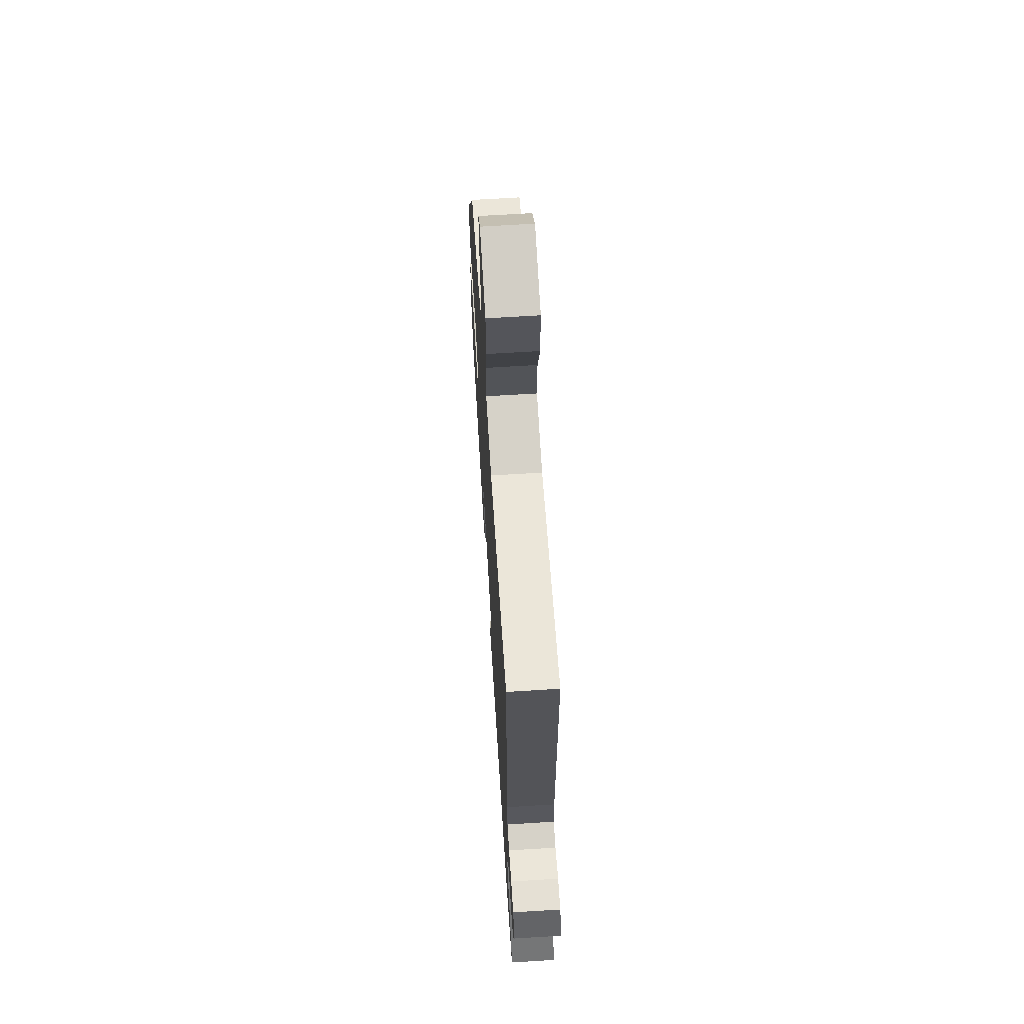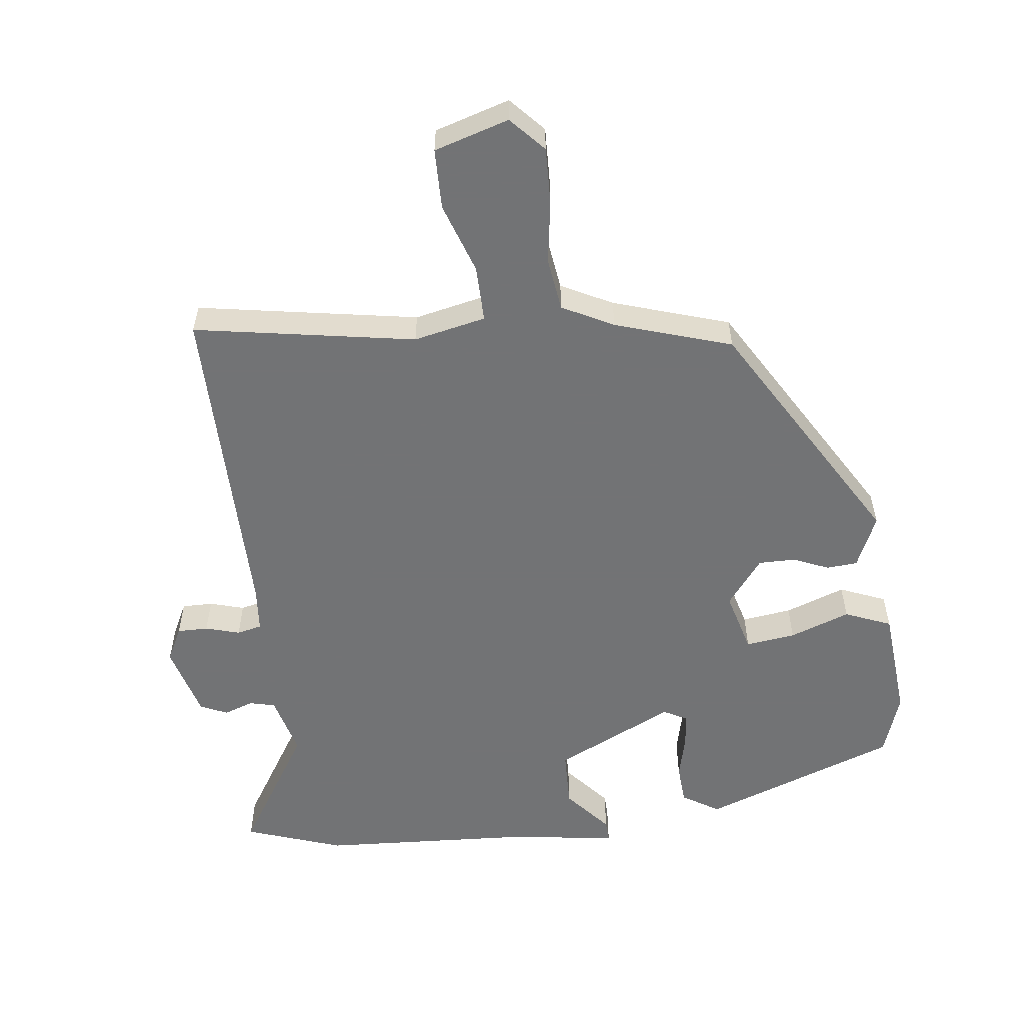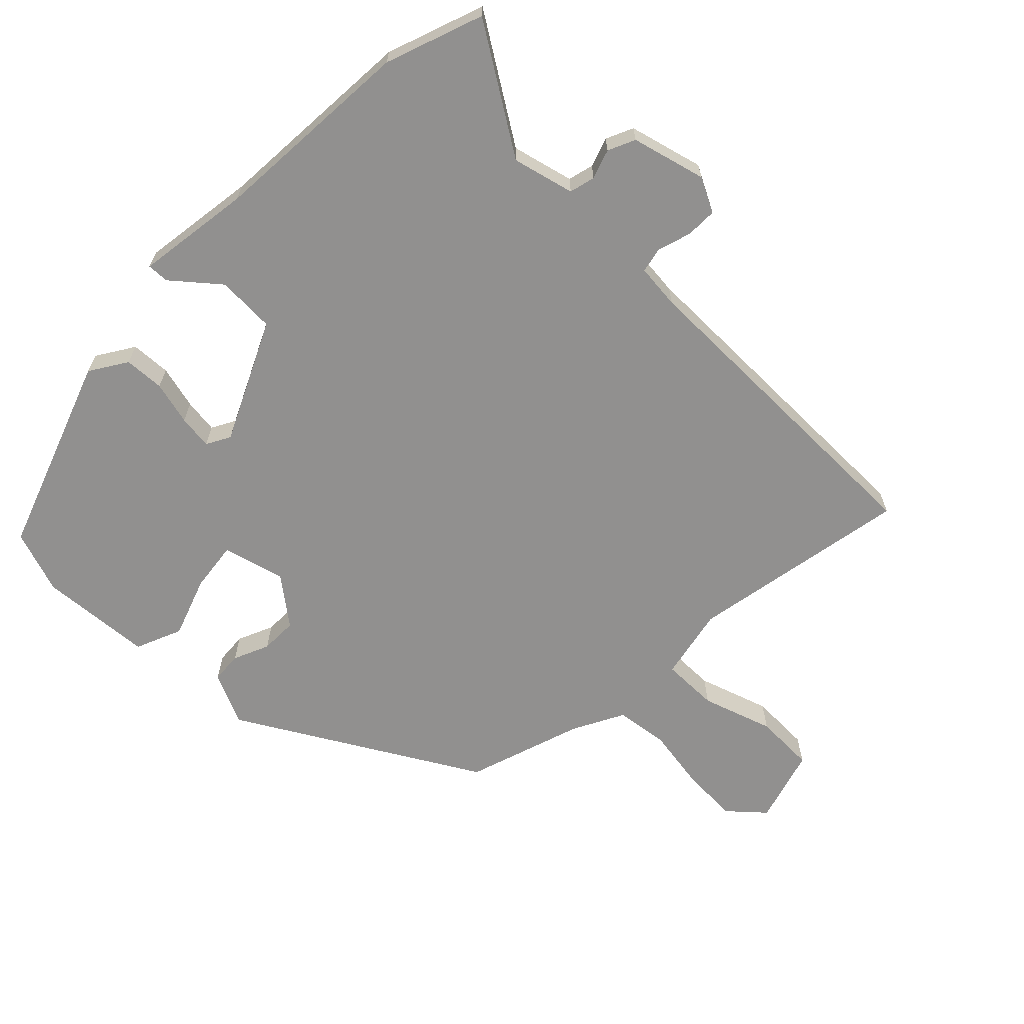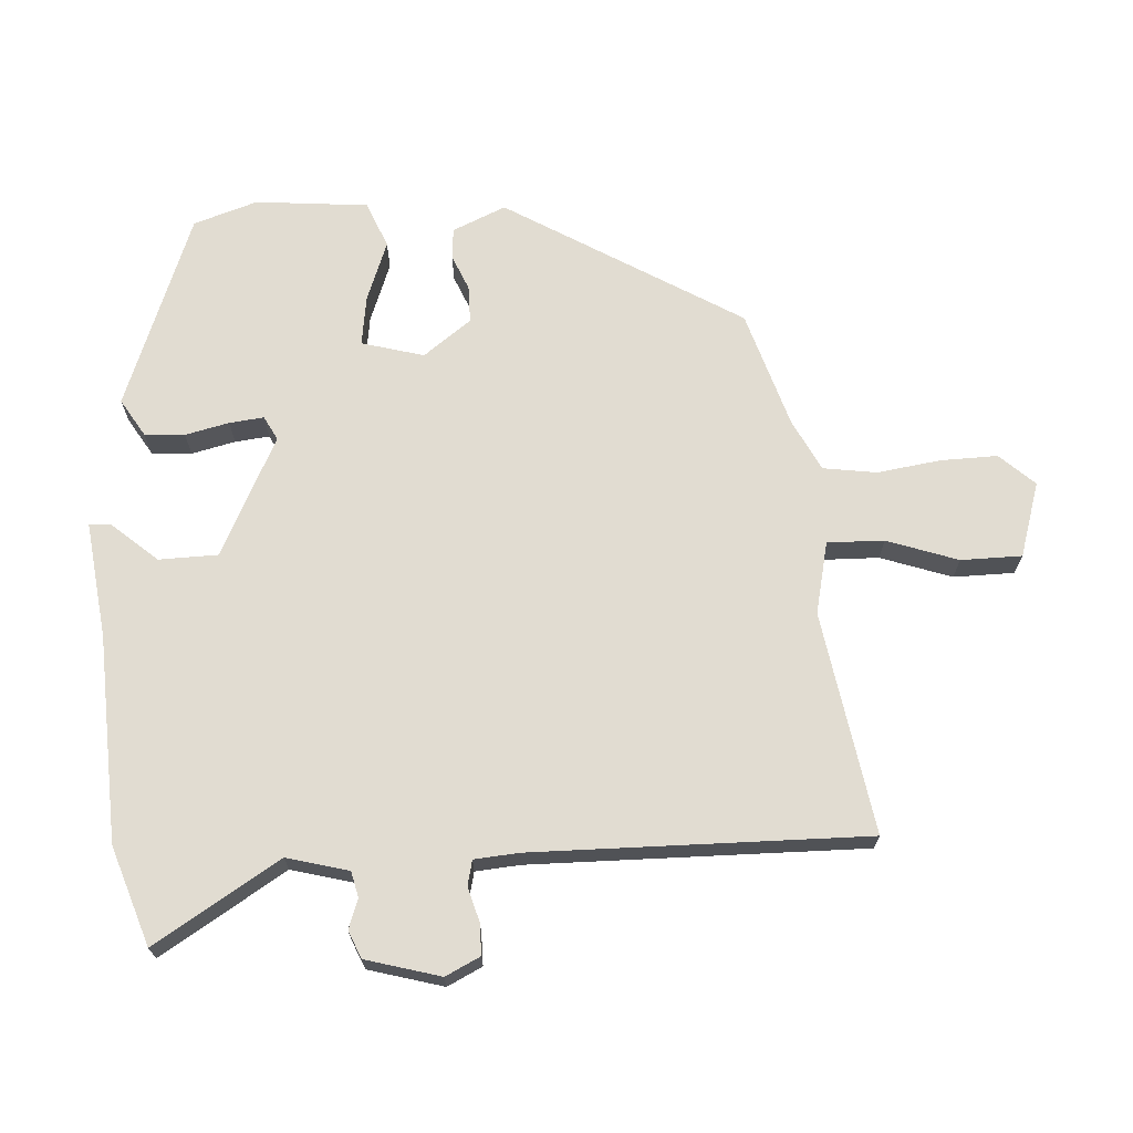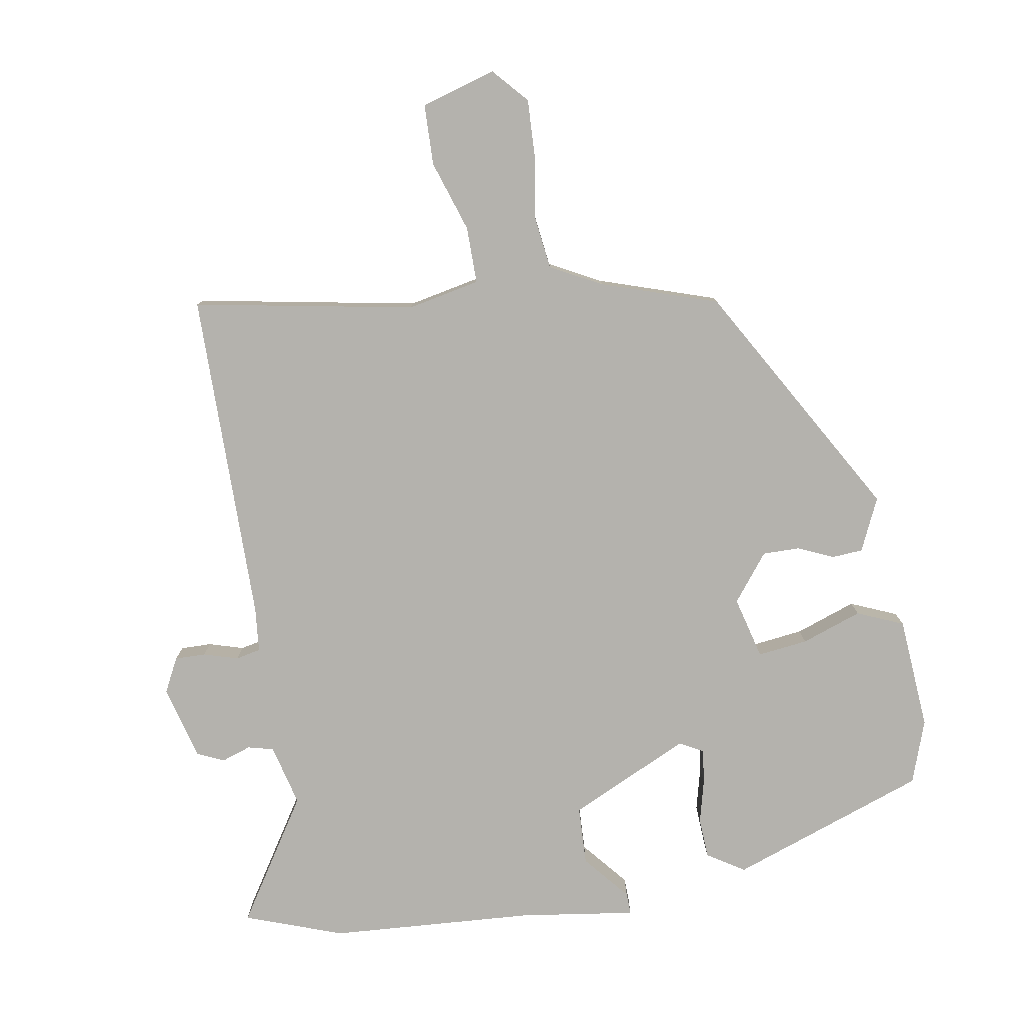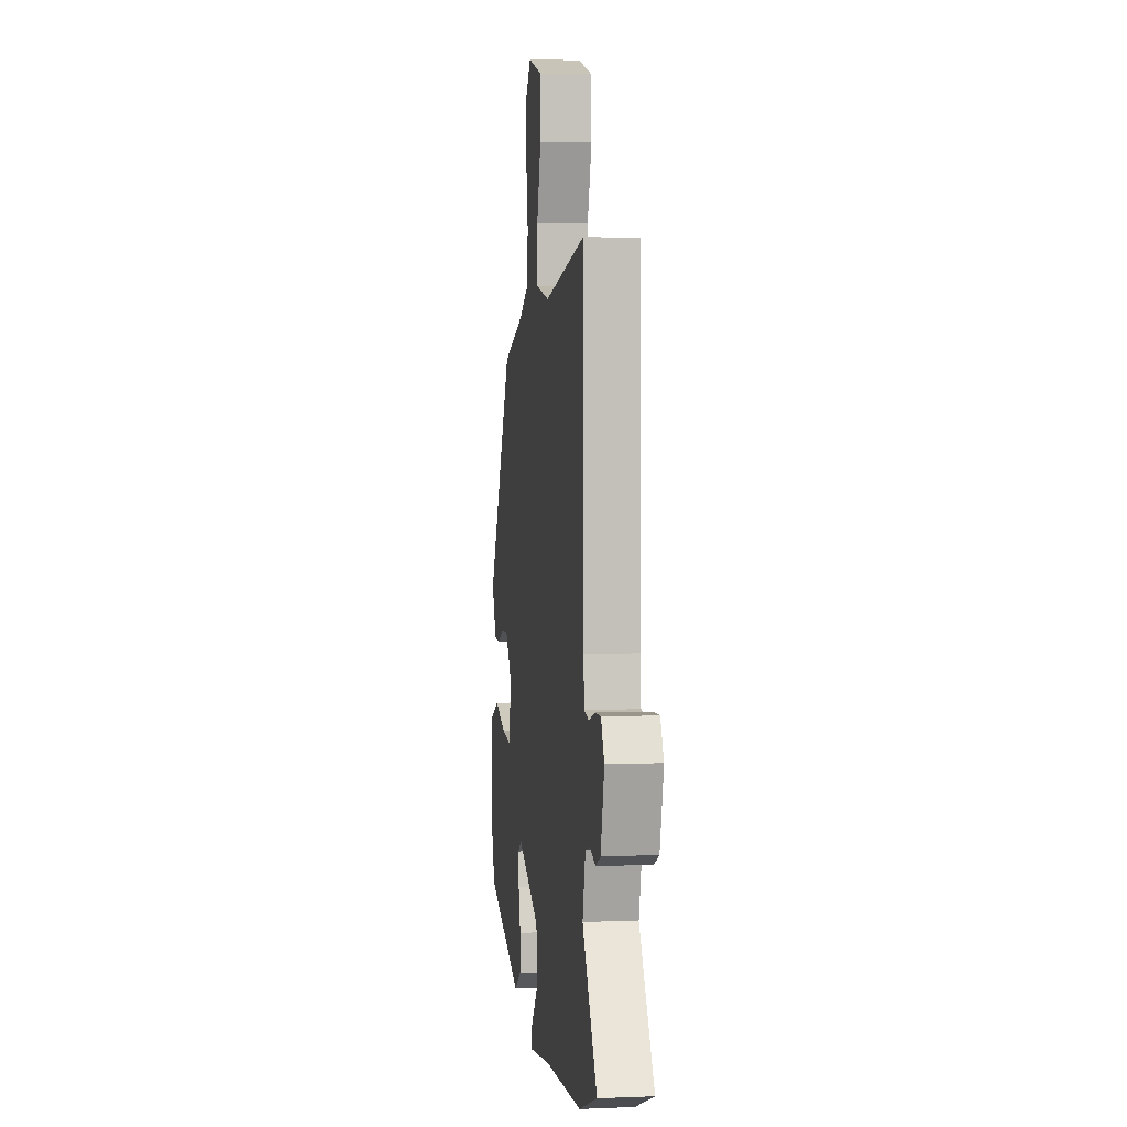
<metadata>
{"format":"obj","ext":"obj","renderer":"f3d","projection":"perspective","resolution":1024,"background":"white","views":[{"elev":66.5,"azim":-93.6,"up":"+Z"},{"elev":-55.9,"azim":7.8,"up":"+Y"},{"elev":-65.7,"azim":-134.1,"up":"+Y"},{"elev":69.0,"azim":-92.2,"up":"+Y"},{"elev":-79.5,"azim":9.9,"up":"+Y"},{"elev":3.8,"azim":-97.7,"up":"+Z"}]}
</metadata>
<code>
v -0.473 0.07 -0.51
v -0.621 0.07 -0.456
v -0.5 0.07 -0.269
v -0.523 0.07 -0.175
v -0.562 0.07 -0.165
v -0.607 0.07 -0.18
v -0.648 0.07 -0.161
v -0.677 0.07 -0.048
v -0.65 0.07 0.004
v -0.603 0.07 0.003
v -0.551 0.07 -0.013
v -0.513 0.07 -0.005
v -0.506 0.07 0.063
v -0.501 0.07 0.568
v -0.166 0.07 0.505
v -0.056 0.07 0.527
v -0.056 0.07 0.613
v -0.091 0.07 0.721
v -0.088 0.07 0.813
v 0.026 0.07 0.846
v 0.073 0.07 0.793
v 0.069 0.07 0.707
v 0.053 0.07 0.611
v 0.063 0.07 0.53
v 0.14 0.07 0.489
v 0.316 0.07 0.43
v 0.522 0.07 0.07
v 0.485 0.07 -0.01
v 0.438 0.07 -0.013
v 0.384 0.07 0.011
v 0.328 0.07 0.012
v 0.272 0.07 -0.059
v 0.296 0.07 -0.154
v 0.372 0.07 -0.145
v 0.464 0.07 -0.113
v 0.534 0.07 -0.143
v 0.546 0.07 -0.315
v 0.512 0.07 -0.411
v 0.213 0.07 -0.516
v 0.157 0.07 -0.48
v 0.154 0.07 -0.419
v 0.171 0.07 -0.353
v 0.178 0.07 -0.301
v 0.142 0.07 -0.281
v -0.041 0.07 -0.366
v -0.045 0.07 -0.455
v 0.013 0.07 -0.525
v 0.014 0.07 -0.558
v -0.161 0.07 -0.532
v -0.473 0 -0.51
v -0.621 0 -0.456
v -0.5 0 -0.269
v -0.523 0 -0.175
v -0.562 0 -0.165
v -0.607 0 -0.18
v -0.648 0 -0.161
v -0.677 0 -0.048
v -0.65 0 0.004
v -0.603 0 0.003
v -0.551 0 -0.013
v -0.513 0 -0.005
v -0.506 0 0.063
v -0.501 0 0.568
v -0.166 0 0.505
v -0.056 0 0.527
v -0.056 0 0.613
v -0.091 0 0.721
v -0.088 0 0.813
v 0.026 0 0.846
v 0.073 0 0.793
v 0.069 0 0.707
v 0.053 0 0.611
v 0.063 0 0.53
v 0.14 0 0.489
v 0.316 0 0.43
v 0.522 0 0.07
v 0.485 0 -0.01
v 0.438 0 -0.013
v 0.384 0 0.011
v 0.328 0 0.012
v 0.272 0 -0.059
v 0.296 0 -0.154
v 0.372 0 -0.145
v 0.464 0 -0.113
v 0.534 0 -0.143
v 0.546 0 -0.315
v 0.512 0 -0.411
v 0.213 0 -0.516
v 0.157 0 -0.48
v 0.154 0 -0.419
v 0.171 0 -0.353
v 0.178 0 -0.301
v 0.142 0 -0.281
v -0.041 0 -0.366
v -0.045 0 -0.455
v 0.013 0 -0.525
v 0.014 0 -0.558
v -0.161 0 -0.532
f 46 47 48 49
f 45 46 49 1
f 44 45 1 2
f 39 40 41 42
f 39 42 43
f 38 39 43
f 37 38 43 44
f 34 35 36 37
f 33 34 37 44
f 27 28 29 30
f 25 26 27 30
f 24 25 30 31
f 20 21 22 23
f 18 19 20 23
f 17 18 23 24
f 16 17 24 31
f 13 14 15
f 12 13 15 16
f 8 9 10 11
f 8 11 12
f 5 6 7 8
f 4 5 8 12
f 3 4 12 16
f 32 33 44 2
f 3 16 31 32
f 2 3 32
f 98 97 96 95
f 50 98 95 94
f 51 50 94 93
f 91 90 89 88
f 92 91 88
f 92 88 87
f 93 92 87 86
f 86 85 84 83
f 93 86 83 82
f 79 78 77 76
f 79 76 75 74
f 80 79 74 73
f 72 71 70 69
f 72 69 68 67
f 73 72 67 66
f 80 73 66 65
f 64 63 62
f 65 64 62 61
f 60 59 58 57
f 61 60 57
f 57 56 55 54
f 61 57 54 53
f 65 61 53 52
f 51 93 82 81
f 81 80 65 52
f 81 52 51
f 1 50 51 2
f 2 51 52 3
f 3 52 53 4
f 4 53 54 5
f 5 54 55 6
f 6 55 56 7
f 7 56 57 8
f 8 57 58 9
f 9 58 59 10
f 10 59 60 11
f 11 60 61 12
f 12 61 62 13
f 13 62 63 14
f 14 63 64 15
f 15 64 65 16
f 16 65 66 17
f 17 66 67 18
f 18 67 68 19
f 19 68 69 20
f 20 69 70 21
f 21 70 71 22
f 22 71 72 23
f 23 72 73 24
f 24 73 74 25
f 25 74 75 26
f 26 75 76 27
f 27 76 77 28
f 28 77 78 29
f 29 78 79 30
f 30 79 80 31
f 31 80 81 32
f 32 81 82 33
f 33 82 83 34
f 34 83 84 35
f 35 84 85 36
f 36 85 86 37
f 37 86 87 38
f 38 87 88 39
f 39 88 89 40
f 40 89 90 41
f 41 90 91 42
f 42 91 92 43
f 43 92 93 44
f 44 93 94 45
f 45 94 95 46
f 46 95 96 47
f 47 96 97 48
f 48 97 98 49
f 49 98 50 1

</code>
